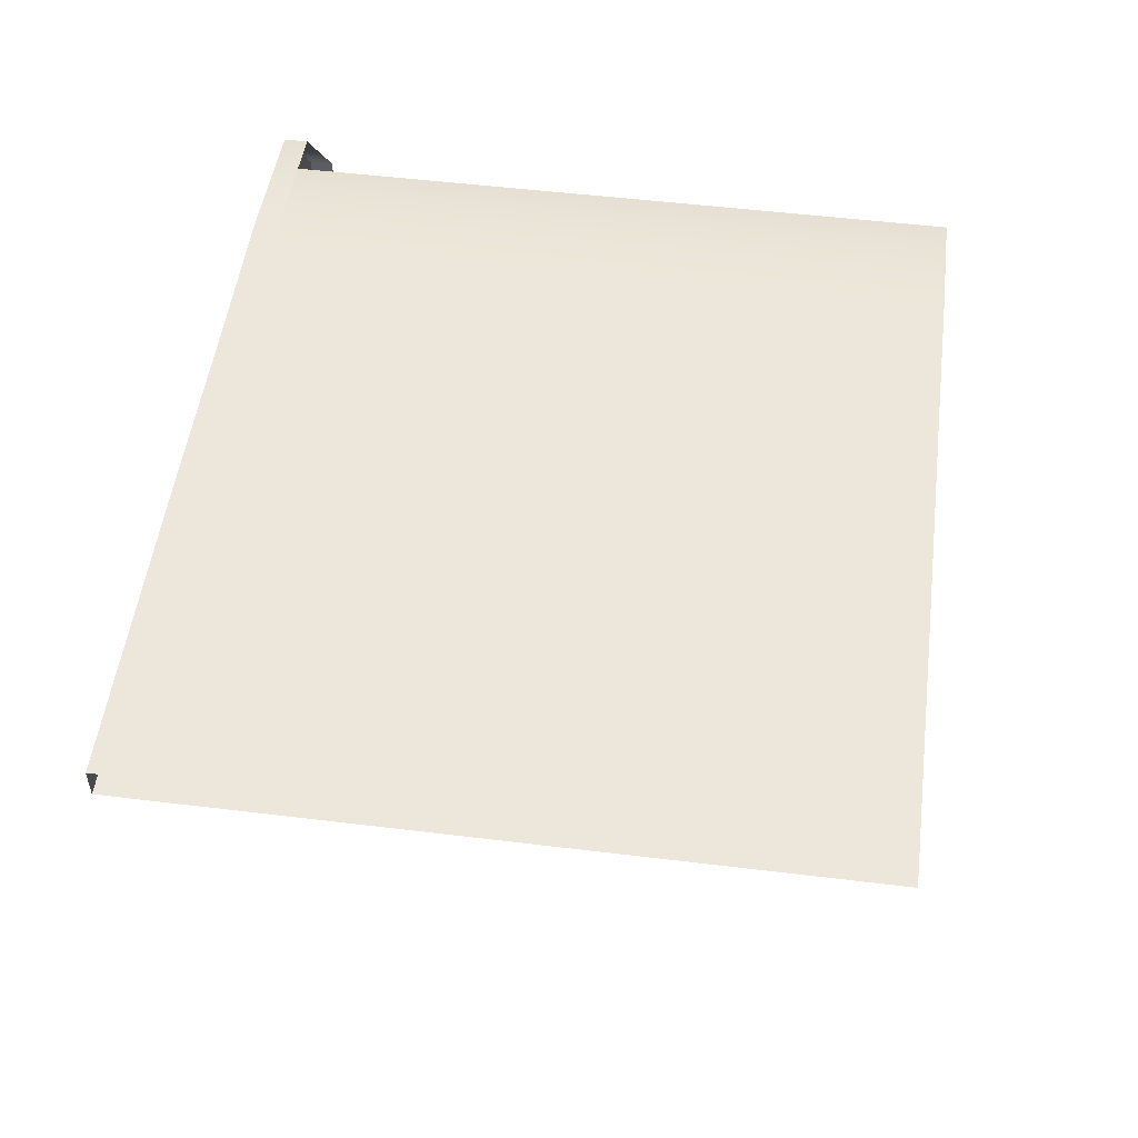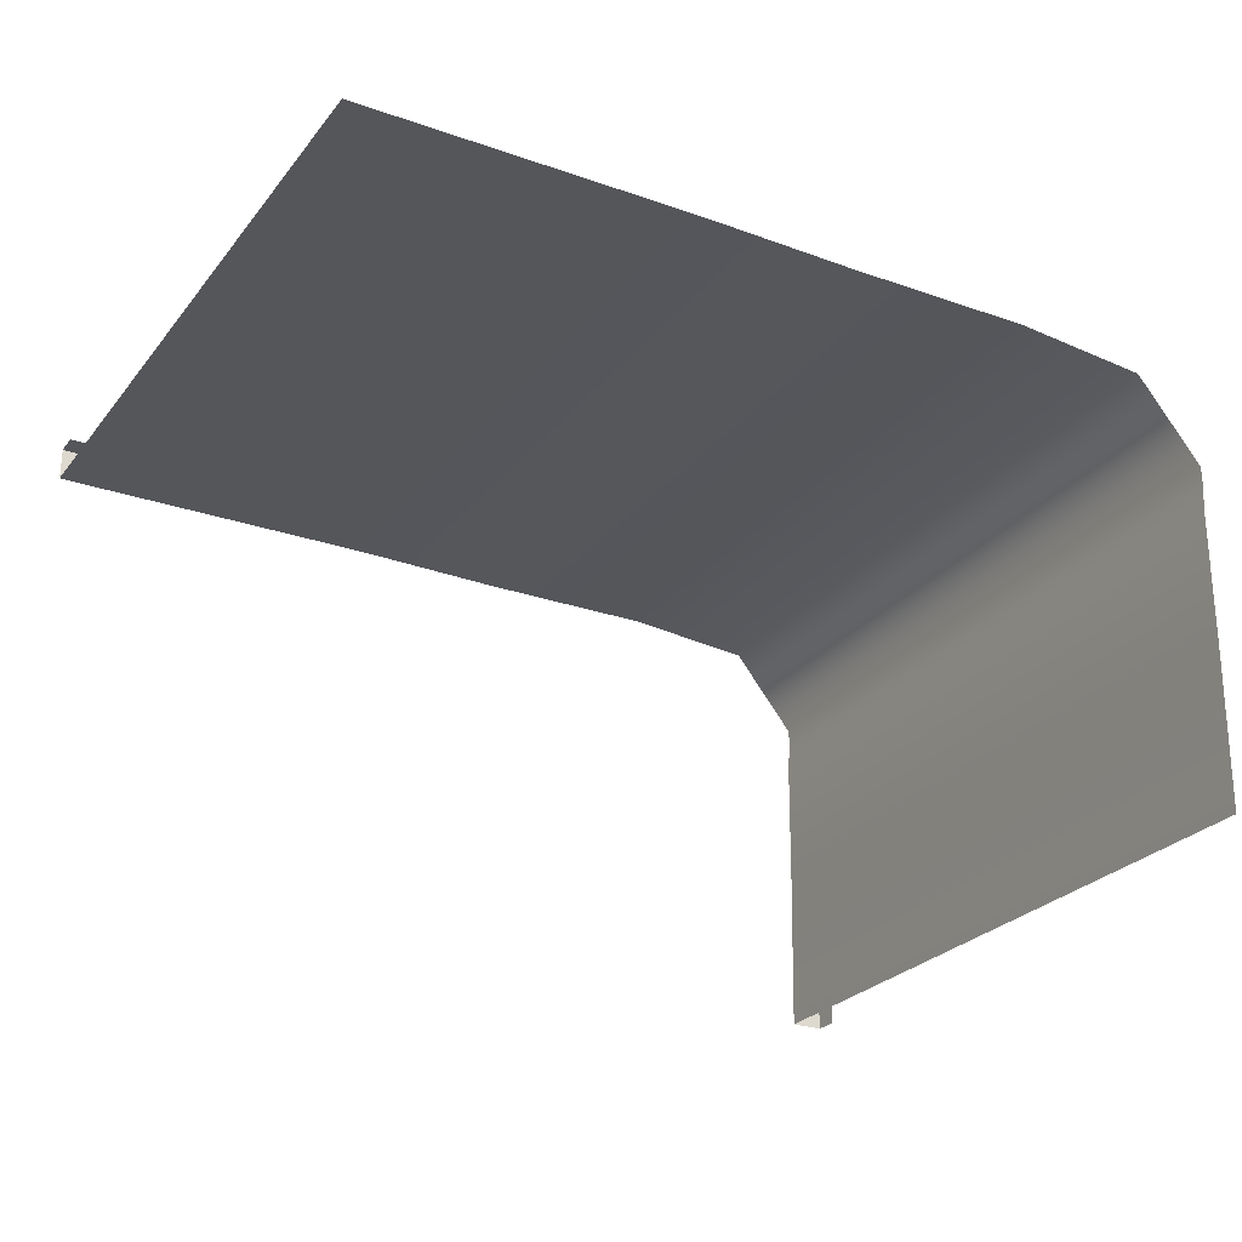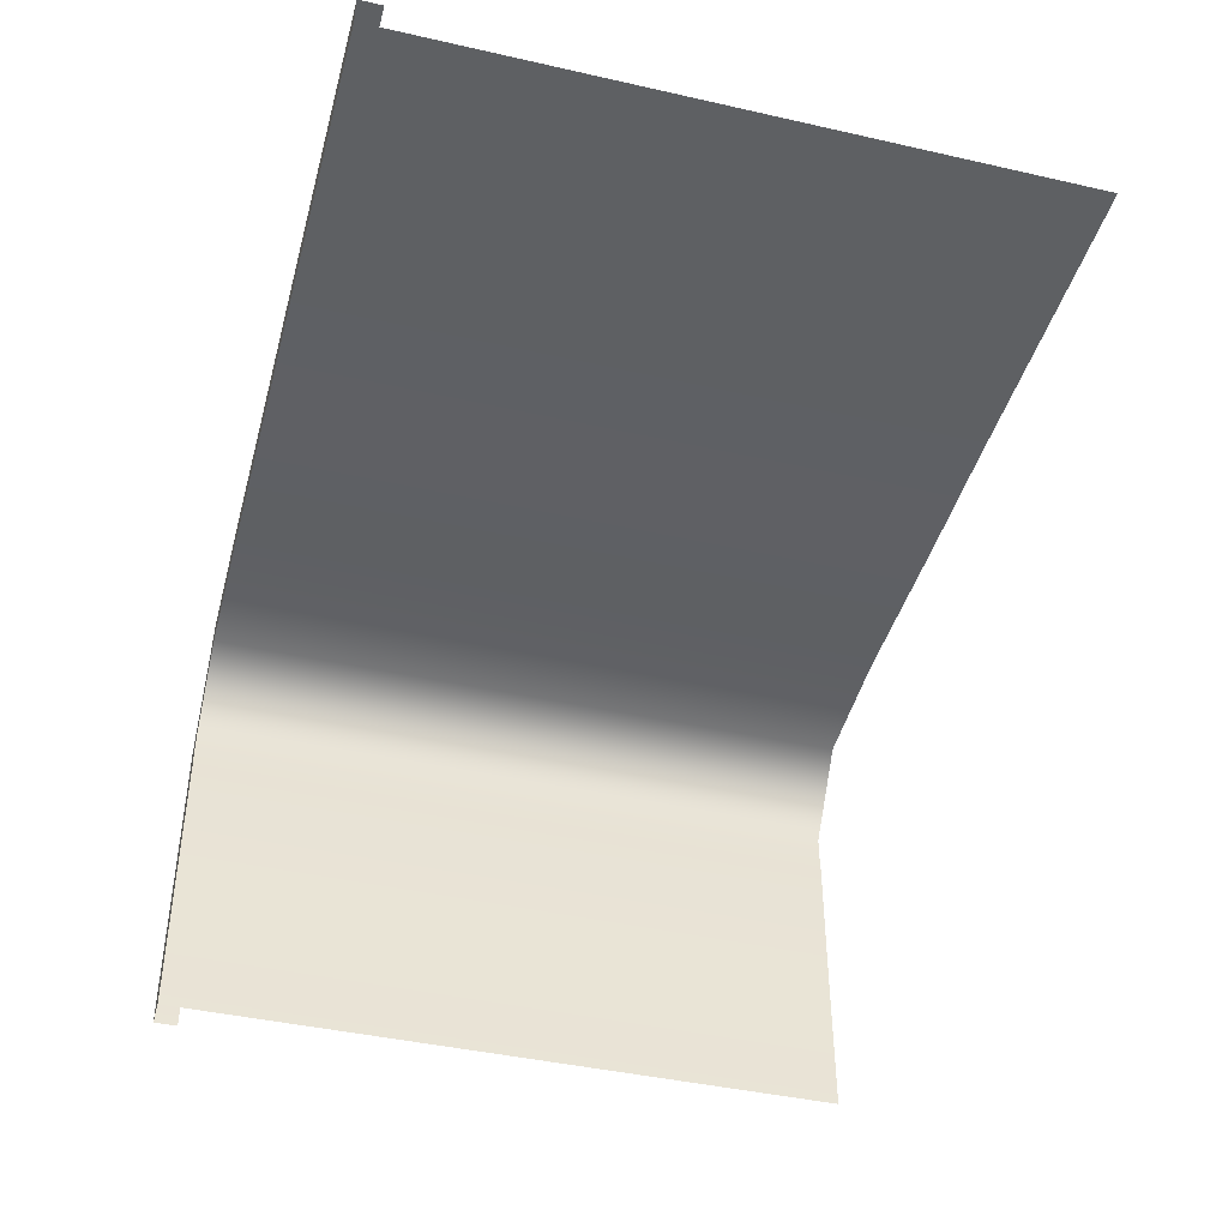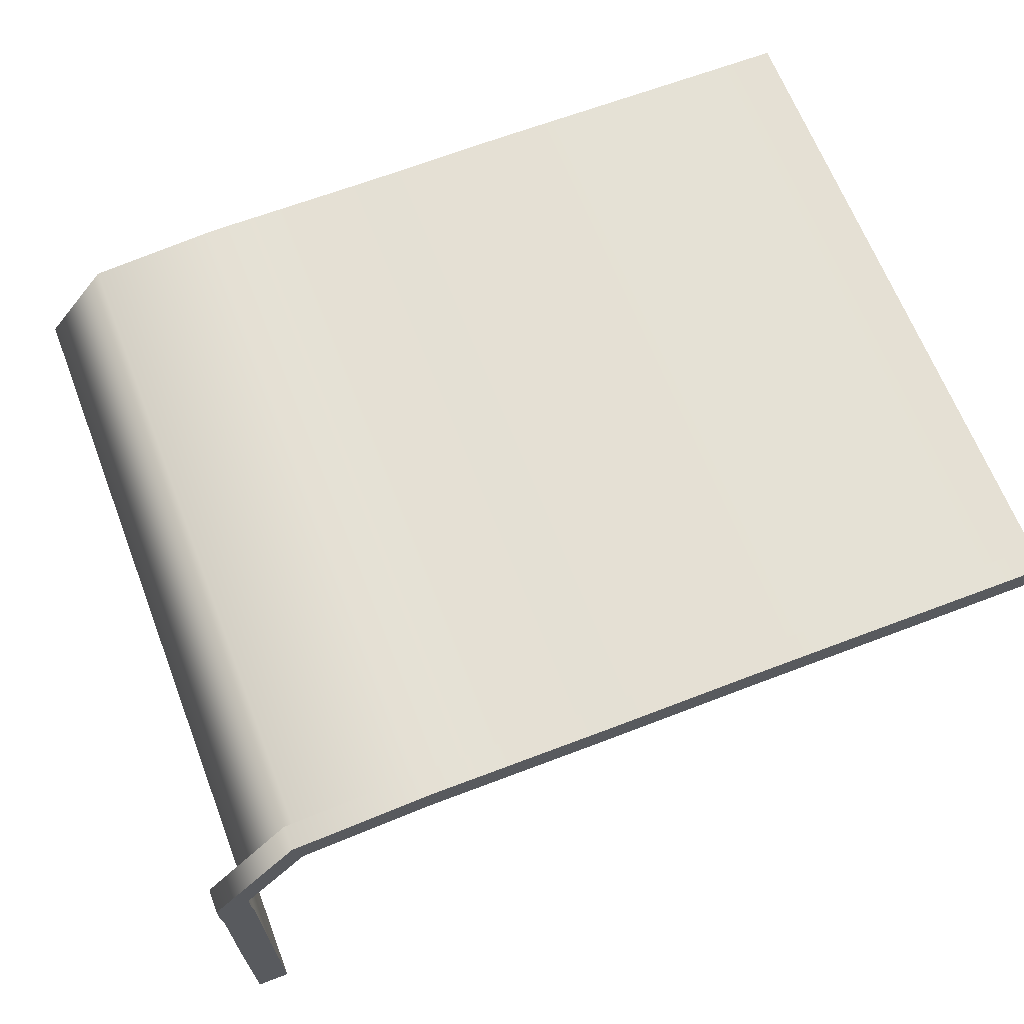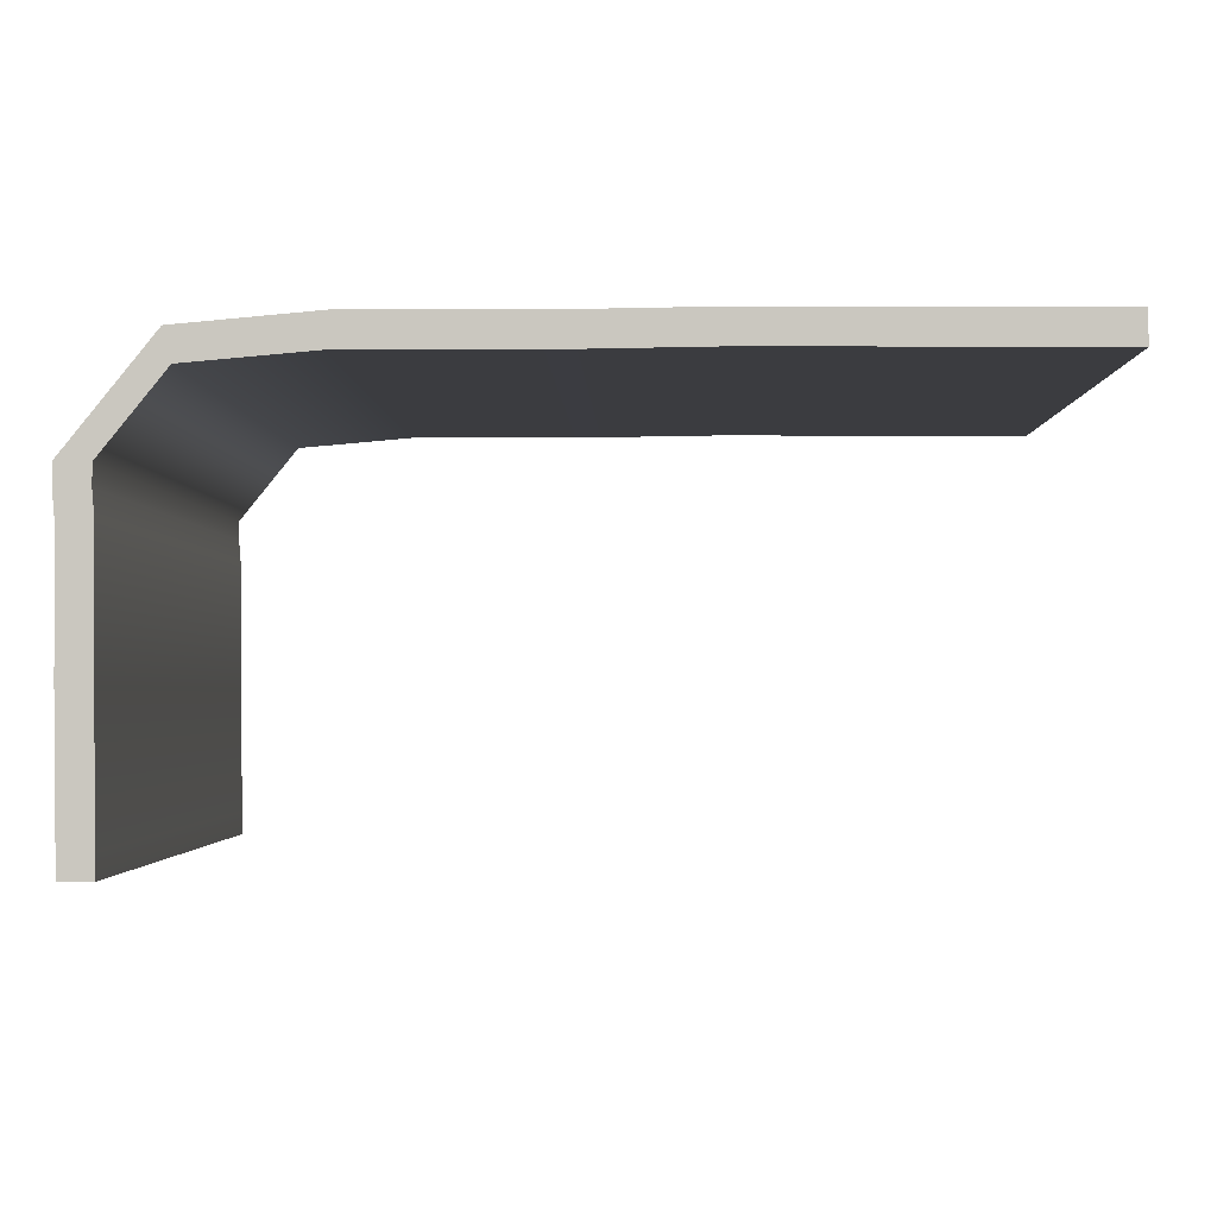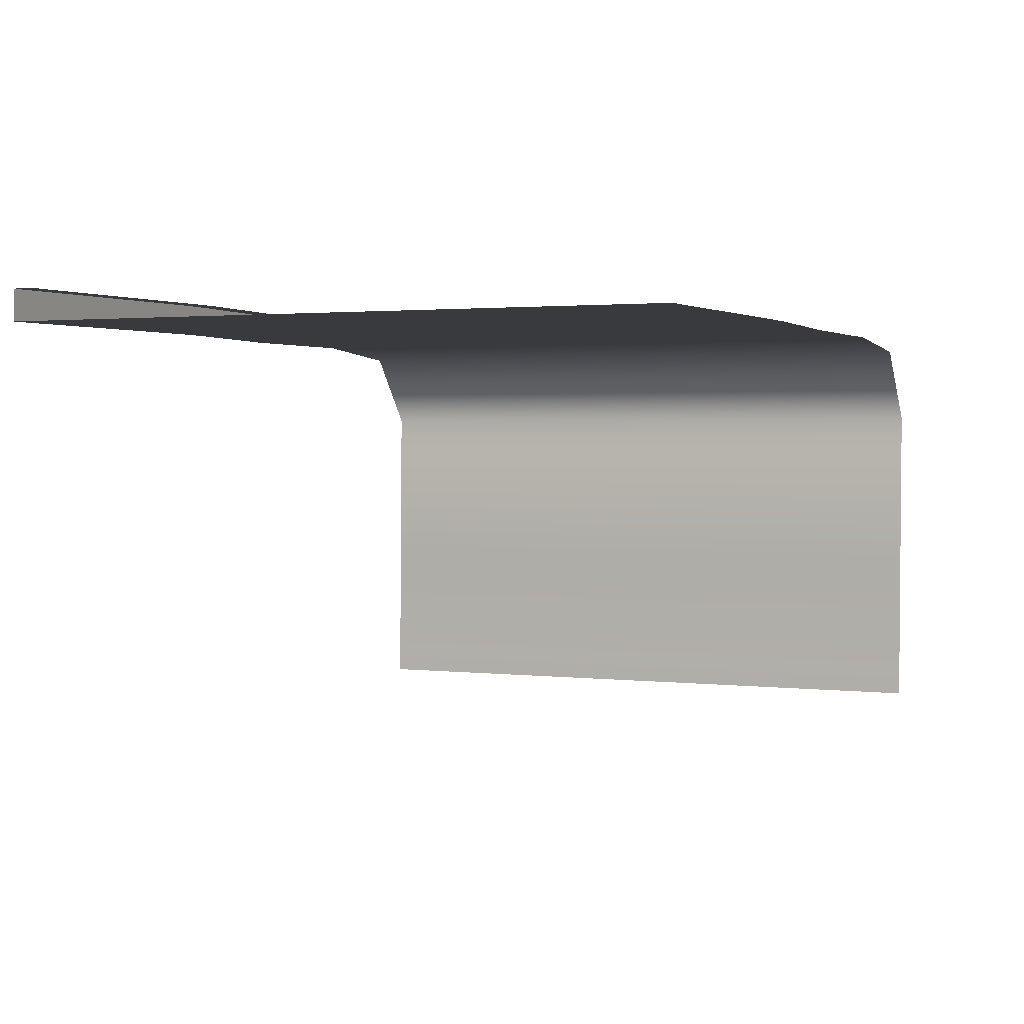
<metadata>
{"format":"obj","ext":"obj","renderer":"f3d","projection":"perspective","resolution":1024,"background":"white","views":[{"elev":52.0,"azim":-82.5,"up":"+Z"},{"elev":-26.1,"azim":-29.4,"up":"+Z"},{"elev":-42.7,"azim":-105.1,"up":"+Z"},{"elev":65.3,"azim":158.9,"up":"+Z"},{"elev":-2.0,"azim":-178.6,"up":"+Z"},{"elev":1.9,"azim":-66.3,"up":"+Z"}]}
</metadata>
<code>
g Spline Mesh
v 53.39 3.144 5.826
v 53.34 3.144 2.915
v 53.34 10.27 2.915
v 53.39 10.27 5.826
v 53.41 3.144 8.772
v 53.41 10.27 8.772
v 53.39 1.812 5.826
v 53.34 1.812 2.915
v 53.34 3.144 2.915
v 53.39 3.144 5.826
v 53.41 1.812 8.772
v 53.41 3.144 8.772
v 53.34 1.812 2.915
v 53.39 -4.082 5.826
v 53.34 -4.082 2.915
v 53.39 1.812 5.826
v 53.41 -4.082 8.772
v 53.41 1.812 8.772
v 53.45 10.78 9.264
v 53.45 10.27 9.264
v 53.41 10.27 8.772
v 53.41 10.78 8.772
v 53.39 10.78 5.826
v 53.39 10.27 5.826
v 53.34 10.78 2.915
v 53.34 10.27 2.915
v 53.34 10.27 2.414
v 53.34 10.78 2.414
v 53.45 10.27 9.264
v 53.41 3.144 8.772
v 53.41 10.27 8.772
v 53.45 3.144 9.264
v 53.41 1.812 8.772
v 53.45 1.812 9.264
v 53.41 -4.082 8.772
v 53.45 -4.082 9.264
v 53.34 3.144 2.915
v 53.34 10.27 2.414
v 53.34 10.27 2.915
v 53.34 3.144 2.414
v 53.34 1.812 2.915
v 53.34 1.812 2.414
v 53.34 -4.082 2.414
v 53.34 -4.082 2.915
v 53.8 10.78 9.244
v 53.45 10.78 9.264
v 53.41 10.78 8.772
v 53.76 10.78 8.744
v 54.15 10.78 9.223
v 54.11 10.78 8.716
v 54.09 10.78 5.833
v 53.74 10.78 5.83
v 53.39 10.78 5.826
v 54.04 10.78 2.906
v 53.69 10.78 2.91
v 53.34 10.78 2.915
v 53.34 10.78 2.414
v 53.69 10.78 2.414
v 54.04 10.78 2.414
v 54.15 10.27 9.223
v 54.15 10.78 9.223
v 54.11 10.78 8.716
v 54.11 10.27 8.716
v 54.09 10.27 5.833
v 54.09 10.78 5.833
v 54.04 10.27 2.906
v 54.04 10.78 2.906
v 54.04 10.78 2.414
v 54.04 10.27 2.414
v 52.07 3.144 11.44
v 53.45 3.144 9.731
v 53.45 10.27 9.731
v 52.07 10.27 11.44
v 49.28 3.144 11.69
v 49.28 10.27 11.69
v 52.07 1.812 11.44
v 53.45 1.812 9.731
v 53.45 3.144 9.731
v 52.07 3.144 11.44
v 49.28 1.812 11.69
v 49.28 3.144 11.69
v 53.45 1.812 9.731
v 52.07 -4.082 11.44
v 53.45 -4.082 9.731
v 52.07 1.812 11.44
v 49.28 -4.082 11.69
v 49.28 1.812 11.69
v 48.78 10.78 11.69
v 48.78 10.27 11.69
v 49.28 10.27 11.69
v 49.28 10.78 11.69
v 52.07 10.78 11.44
v 52.07 10.27 11.44
v 53.45 10.78 9.731
v 53.45 10.27 9.731
v 53.45 10.27 9.264
v 53.45 10.78 9.264
v 48.78 10.27 11.69
v 49.28 3.144 11.69
v 49.28 10.27 11.69
v 48.78 3.144 11.69
v 49.28 1.812 11.69
v 48.78 1.812 11.69
v 49.28 -4.082 11.69
v 48.78 -4.082 11.69
v 53.45 3.144 9.731
v 53.45 10.27 9.264
v 53.45 10.27 9.731
v 53.45 3.144 9.264
v 53.45 1.812 9.731
v 53.45 1.812 9.264
v 53.45 -4.082 9.264
v 53.45 -4.082 9.731
v 48.78 10.78 12.04
v 48.78 10.78 11.69
v 49.28 10.78 11.69
v 49.28 10.78 12.04
v 48.78 10.78 12.39
v 49.28 10.78 12.39
v 52.24 10.78 12.12
v 52.16 10.78 11.78
v 52.07 10.78 11.44
v 54.15 10.78 9.754
v 53.8 10.78 9.742
v 53.45 10.78 9.731
v 53.45 10.78 9.264
v 53.8 10.78 9.244
v 54.15 10.78 9.223
v 48.78 10.27 12.39
v 48.78 10.78 12.39
v 49.28 10.78 12.39
v 49.28 10.27 12.39
v 52.24 10.27 12.12
v 52.24 10.78 12.12
v 54.15 10.27 9.754
v 54.15 10.78 9.754
v 54.15 10.78 9.223
v 54.15 10.27 9.223
v 45.36 3.144 11.67
v 48.29 3.144 11.68
v 48.29 10.27 11.68
v 45.36 10.27 11.67
v 42.46 3.144 11.71
v 42.46 10.27 11.71
v 45.36 1.812 11.67
v 48.29 1.812 11.68
v 48.29 3.144 11.68
v 45.36 3.144 11.67
v 42.46 1.812 11.71
v 42.46 3.144 11.71
v 48.29 1.812 11.68
v 45.36 -4.082 11.67
v 48.29 -4.082 11.68
v 45.36 1.812 11.67
v 42.46 -4.082 11.71
v 42.46 1.812 11.71
v 41.96 10.78 11.71
v 41.96 10.27 11.71
v 42.46 10.27 11.71
v 42.46 10.78 11.71
v 45.36 10.78 11.67
v 45.36 10.27 11.67
v 48.29 10.78 11.68
v 48.29 10.27 11.68
v 48.78 10.27 11.69
v 48.78 10.78 11.69
v 41.96 10.27 11.71
v 42.46 3.144 11.71
v 42.46 10.27 11.71
v 41.96 3.144 11.71
v 42.46 1.812 11.71
v 41.96 1.812 11.71
v 42.46 -4.082 11.71
v 41.96 -4.082 11.71
v 48.29 3.144 11.68
v 48.78 10.27 11.69
v 48.29 10.27 11.68
v 48.78 3.144 11.69
v 48.29 1.812 11.68
v 48.78 1.812 11.69
v 48.78 -4.082 11.69
v 48.29 -4.082 11.68
v 41.96 10.78 12.06
v 41.96 10.78 11.71
v 42.46 10.78 11.71
v 42.46 10.78 12.06
v 41.96 10.78 12.41
v 42.46 10.78 12.41
v 45.37 10.78 12.37
v 45.37 10.78 12.02
v 45.36 10.78 11.67
v 48.28 10.78 12.38
v 48.29 10.78 12.03
v 48.29 10.78 11.68
v 48.78 10.78 11.69
v 48.78 10.78 12.04
v 48.78 10.78 12.39
v 41.96 10.27 12.41
v 41.96 10.78 12.41
v 42.46 10.78 12.41
v 42.46 10.27 12.41
v 45.37 10.27 12.37
v 45.37 10.78 12.37
v 48.28 10.27 12.38
v 48.28 10.78 12.38
v 48.78 10.78 12.39
v 48.78 10.27 12.39
v 38.55 3.144 11.7
v 41.46 3.144 11.71
v 41.46 10.27 11.71
v 38.55 10.27 11.7
v 35.61 3.144 11.68
v 35.61 10.27 11.68
v 38.55 1.812 11.7
v 41.46 1.812 11.71
v 41.46 3.144 11.71
v 38.55 3.144 11.7
v 35.61 1.812 11.68
v 35.61 3.144 11.68
v 41.46 1.812 11.71
v 38.55 -4.082 11.7
v 41.46 -4.082 11.71
v 38.55 1.812 11.7
v 35.61 -4.082 11.68
v 35.61 1.812 11.68
v 35.07 10.78 11.68
v 35.07 10.27 11.68
v 35.61 10.27 11.68
v 35.61 10.78 11.68
v 38.55 10.78 11.7
v 38.55 10.27 11.7
v 41.46 10.78 11.71
v 41.46 10.27 11.71
v 41.96 10.27 11.71
v 41.96 10.78 11.71
v 35.07 10.27 11.68
v 35.61 3.144 11.68
v 35.61 10.27 11.68
v 35.07 3.144 11.68
v 35.61 1.812 11.68
v 35.07 1.812 11.68
v 35.61 -4.082 11.68
v 35.07 -4.082 11.68
v 41.46 3.144 11.71
v 41.96 10.27 11.71
v 41.46 10.27 11.71
v 41.96 3.144 11.71
v 41.46 1.812 11.71
v 41.96 1.812 11.71
v 41.96 -4.082 11.71
v 41.46 -4.082 11.71
v 35.07 10.78 12.03
v 35.07 10.78 11.68
v 35.61 10.78 11.68
v 35.61 10.78 12.03
v 35.07 10.78 12.38
v 35.61 10.78 12.38
v 38.54 10.78 12.4
v 38.55 10.78 12.05
v 38.55 10.78 11.7
v 41.46 10.78 12.41
v 41.46 10.78 12.06
v 41.46 10.78 11.71
v 41.96 10.78 11.71
v 41.96 10.78 12.06
v 41.96 10.78 12.41
v 35.07 10.27 12.38
v 35.07 10.78 12.38
v 35.61 10.78 12.38
v 35.61 10.27 12.38
v 38.54 10.27 12.4
v 38.54 10.78 12.4
v 41.46 10.27 12.41
v 41.46 10.78 12.41
v 41.96 10.78 12.41
v 41.96 10.27 12.41
f 3 2 1
f 4 3 1
f 4 1 5
f 6 4 5
f 9 8 7
f 10 9 7
f 10 7 11
f 12 10 11
f 15 14 13
f 14 16 13
f 14 17 16
f 17 18 16
f 21 20 19
f 22 21 19
f 21 22 23
f 24 21 23
f 24 23 25
f 26 24 25
f 26 25 27
f 25 28 27
f 31 30 29
f 30 32 29
f 30 33 32
f 33 34 32
f 33 35 34
f 35 36 34
f 39 38 37
f 38 40 37
f 37 40 41
f 40 42 41
f 41 42 43
f 44 41 43
f 47 46 45
f 48 47 45
f 48 45 49
f 50 48 49
f 48 50 51
f 47 48 52
f 52 48 51
f 53 47 52
f 52 51 54
f 53 52 55
f 55 52 54
f 56 53 55
f 56 55 57
f 55 58 57
f 55 54 58
f 54 59 58
f 62 61 60
f 63 62 60
f 62 63 64
f 65 62 64
f 65 64 66
f 67 65 66
f 67 66 68
f 66 69 68
f 72 71 70
f 73 72 70
f 73 70 74
f 75 73 74
f 78 77 76
f 79 78 76
f 79 76 80
f 81 79 80
f 84 83 82
f 83 85 82
f 83 86 85
f 86 87 85
f 90 89 88
f 91 90 88
f 90 91 92
f 93 90 92
f 93 92 94
f 95 93 94
f 95 94 96
f 94 97 96
f 100 99 98
f 99 101 98
f 99 102 101
f 102 103 101
f 102 104 103
f 104 105 103
f 108 107 106
f 107 109 106
f 106 109 110
f 109 111 110
f 110 111 112
f 113 110 112
f 116 115 114
f 117 116 114
f 117 114 118
f 119 117 118
f 117 119 120
f 116 117 121
f 121 117 120
f 122 116 121
f 121 120 123
f 122 121 124
f 124 121 123
f 125 122 124
f 125 124 126
f 124 127 126
f 124 123 127
f 123 128 127
f 131 130 129
f 132 131 129
f 131 132 133
f 134 131 133
f 134 133 135
f 136 134 135
f 136 135 137
f 135 138 137
f 141 140 139
f 142 141 139
f 142 139 143
f 144 142 143
f 147 146 145
f 148 147 145
f 148 145 149
f 150 148 149
f 153 152 151
f 152 154 151
f 152 155 154
f 155 156 154
f 159 158 157
f 160 159 157
f 159 160 161
f 162 159 161
f 162 161 163
f 164 162 163
f 164 163 165
f 163 166 165
f 169 168 167
f 168 170 167
f 168 171 170
f 171 172 170
f 171 173 172
f 173 174 172
f 177 176 175
f 176 178 175
f 175 178 179
f 178 180 179
f 179 180 181
f 182 179 181
f 185 184 183
f 186 185 183
f 186 183 187
f 188 186 187
f 186 188 189
f 185 186 190
f 190 186 189
f 191 185 190
f 190 189 192
f 191 190 193
f 193 190 192
f 194 191 193
f 194 193 195
f 193 196 195
f 193 192 196
f 192 197 196
f 200 199 198
f 201 200 198
f 200 201 202
f 203 200 202
f 203 202 204
f 205 203 204
f 205 204 206
f 204 207 206
f 210 209 208
f 211 210 208
f 211 208 212
f 213 211 212
f 216 215 214
f 217 216 214
f 217 214 218
f 219 217 218
f 222 221 220
f 221 223 220
f 221 224 223
f 224 225 223
f 228 227 226
f 229 228 226
f 228 229 230
f 231 228 230
f 231 230 232
f 233 231 232
f 233 232 234
f 232 235 234
f 238 237 236
f 237 239 236
f 237 240 239
f 240 241 239
f 240 242 241
f 242 243 241
f 246 245 244
f 245 247 244
f 244 247 248
f 247 249 248
f 248 249 250
f 251 248 250
f 254 253 252
f 255 254 252
f 255 252 256
f 257 255 256
f 255 257 258
f 254 255 259
f 259 255 258
f 260 254 259
f 259 258 261
f 260 259 262
f 262 259 261
f 263 260 262
f 263 262 264
f 262 265 264
f 262 261 265
f 261 266 265
f 269 268 267
f 270 269 267
f 269 270 271
f 272 269 271
f 272 271 273
f 274 272 273
f 274 273 275
f 273 276 275

</code>
